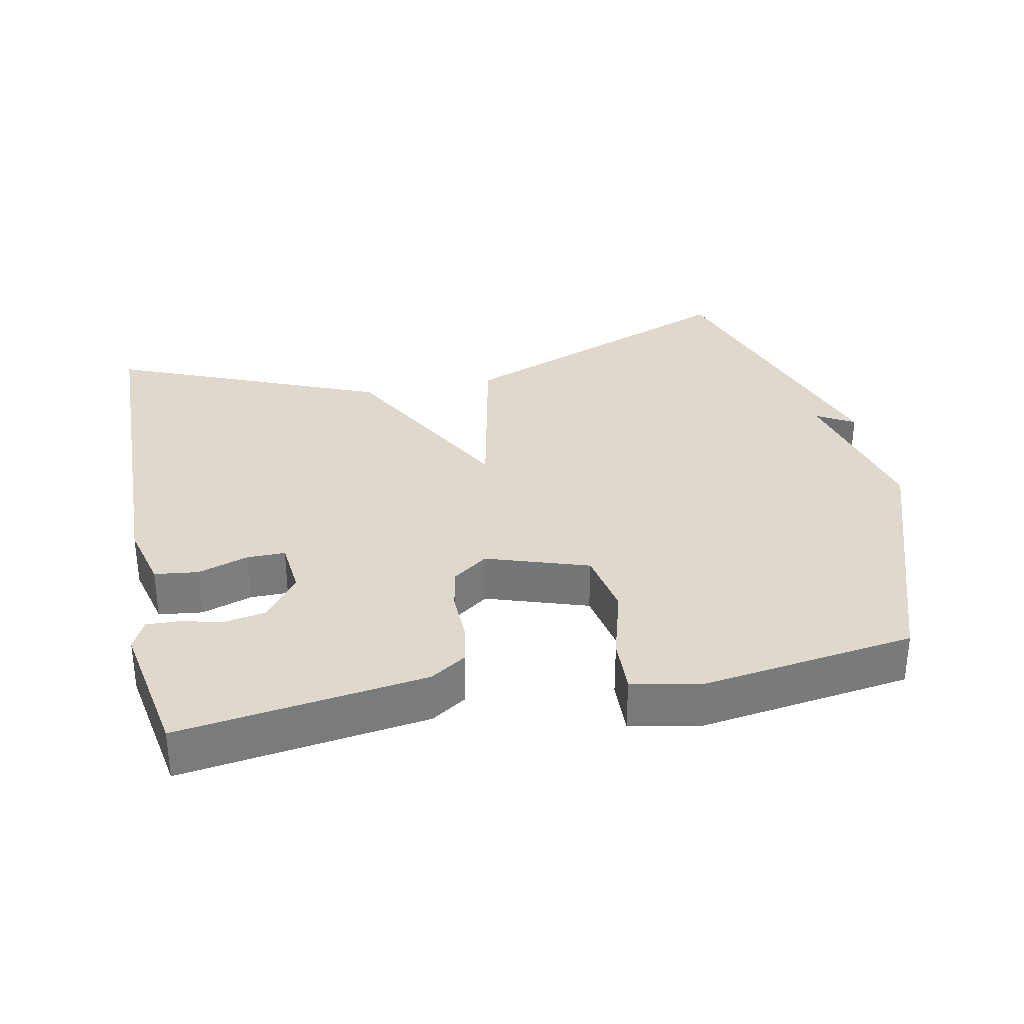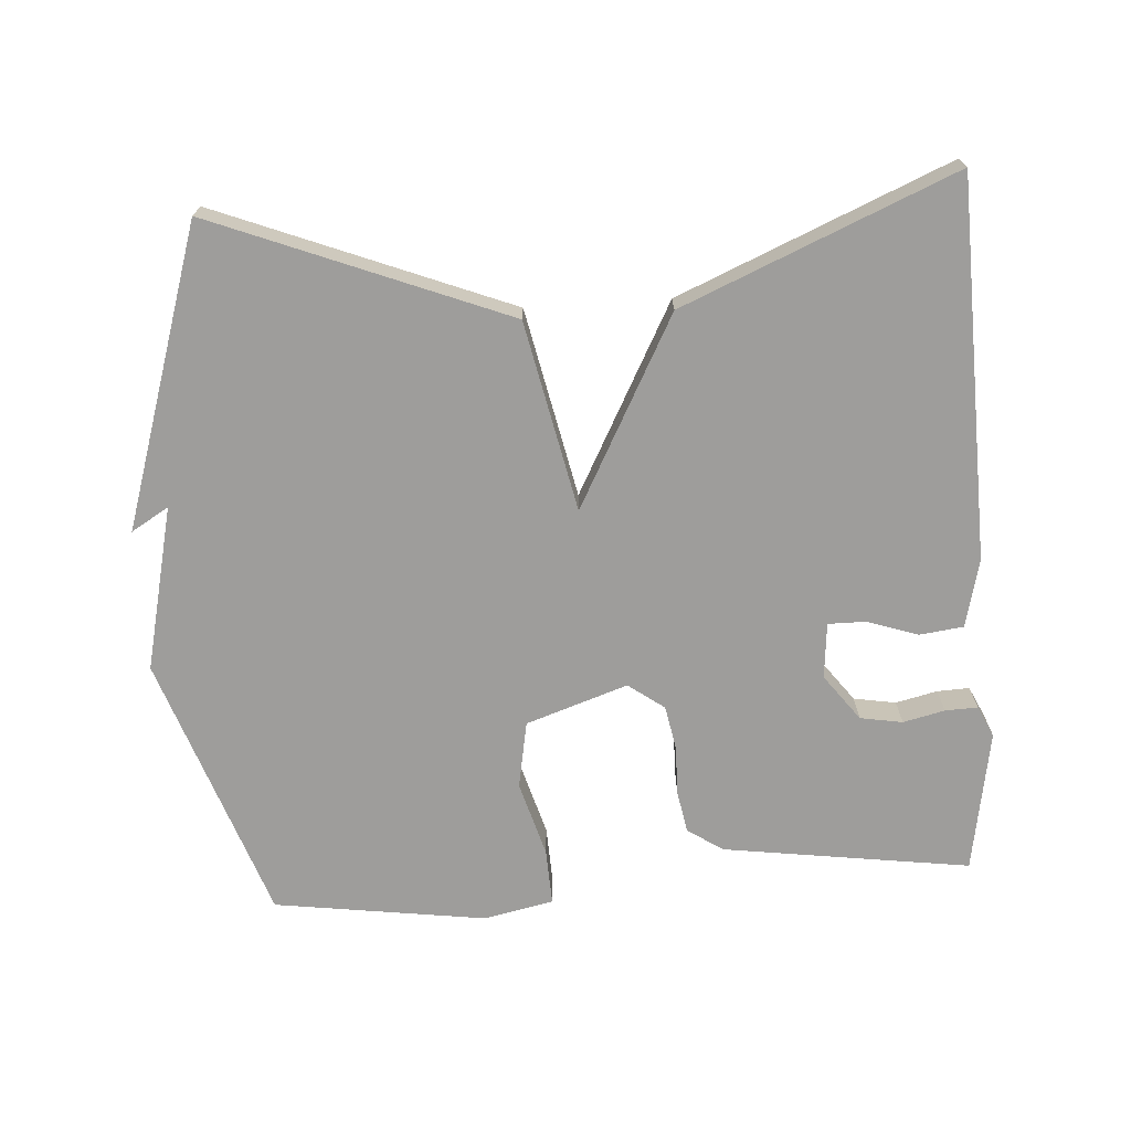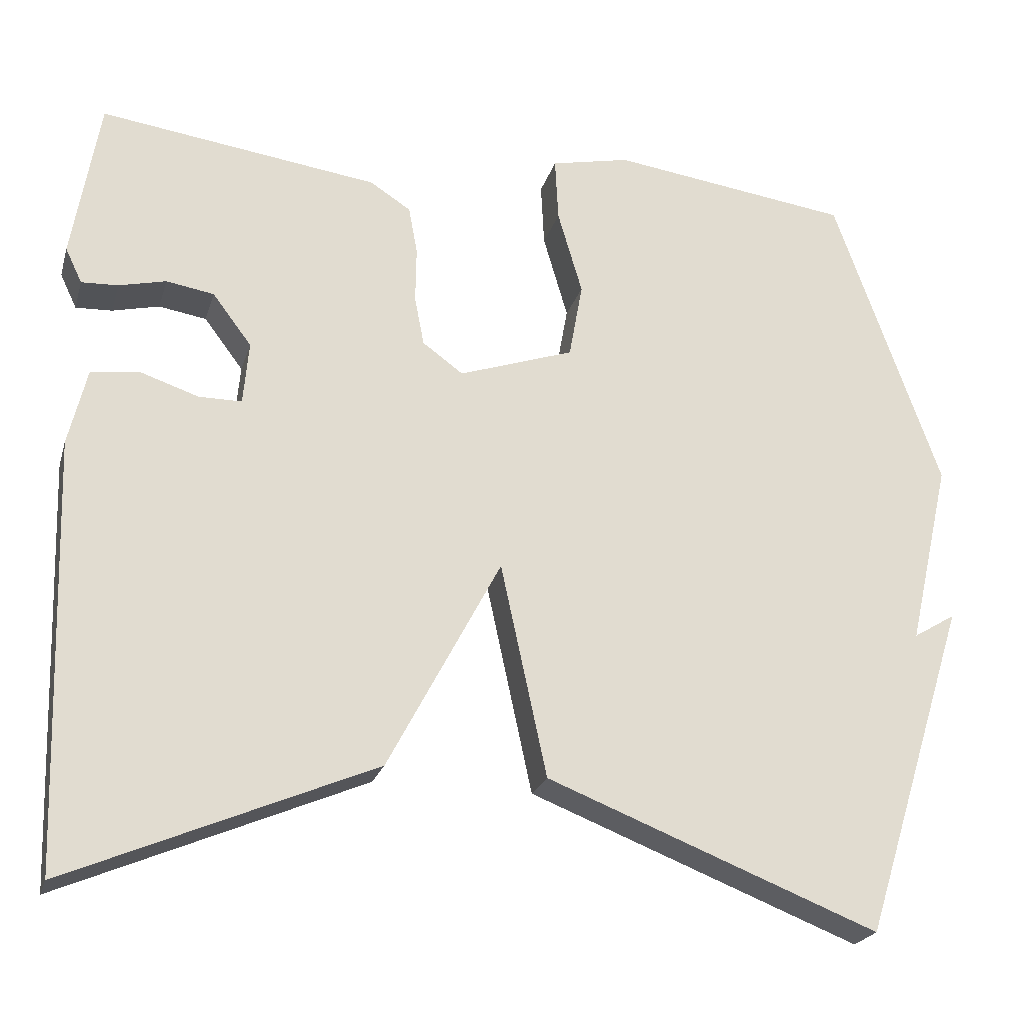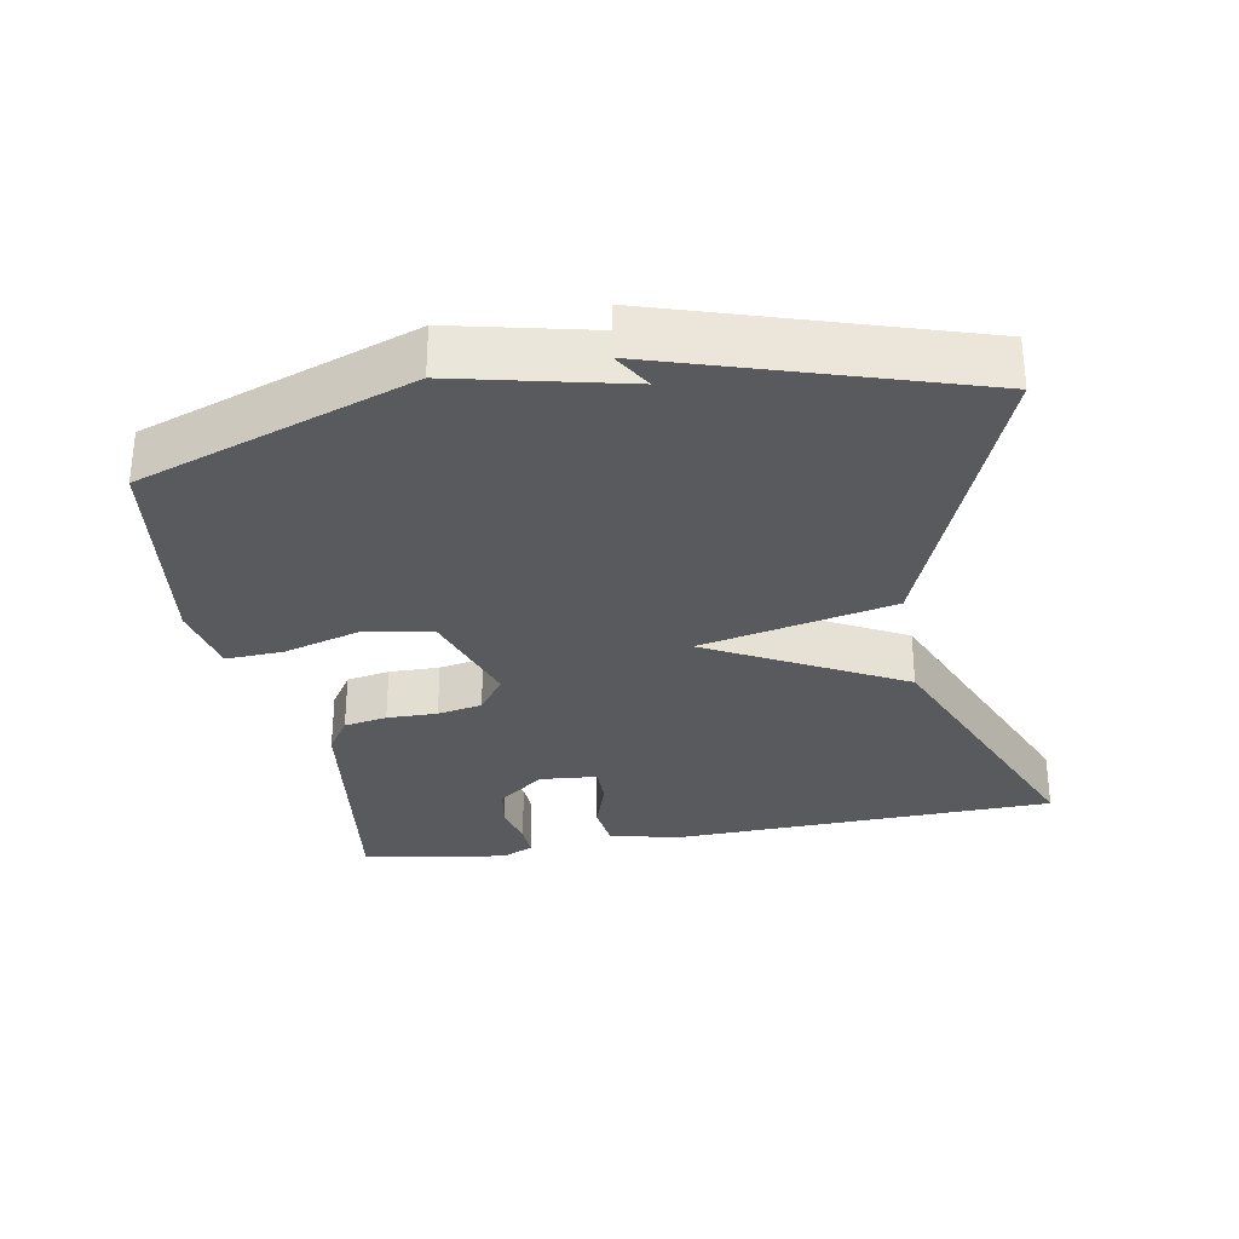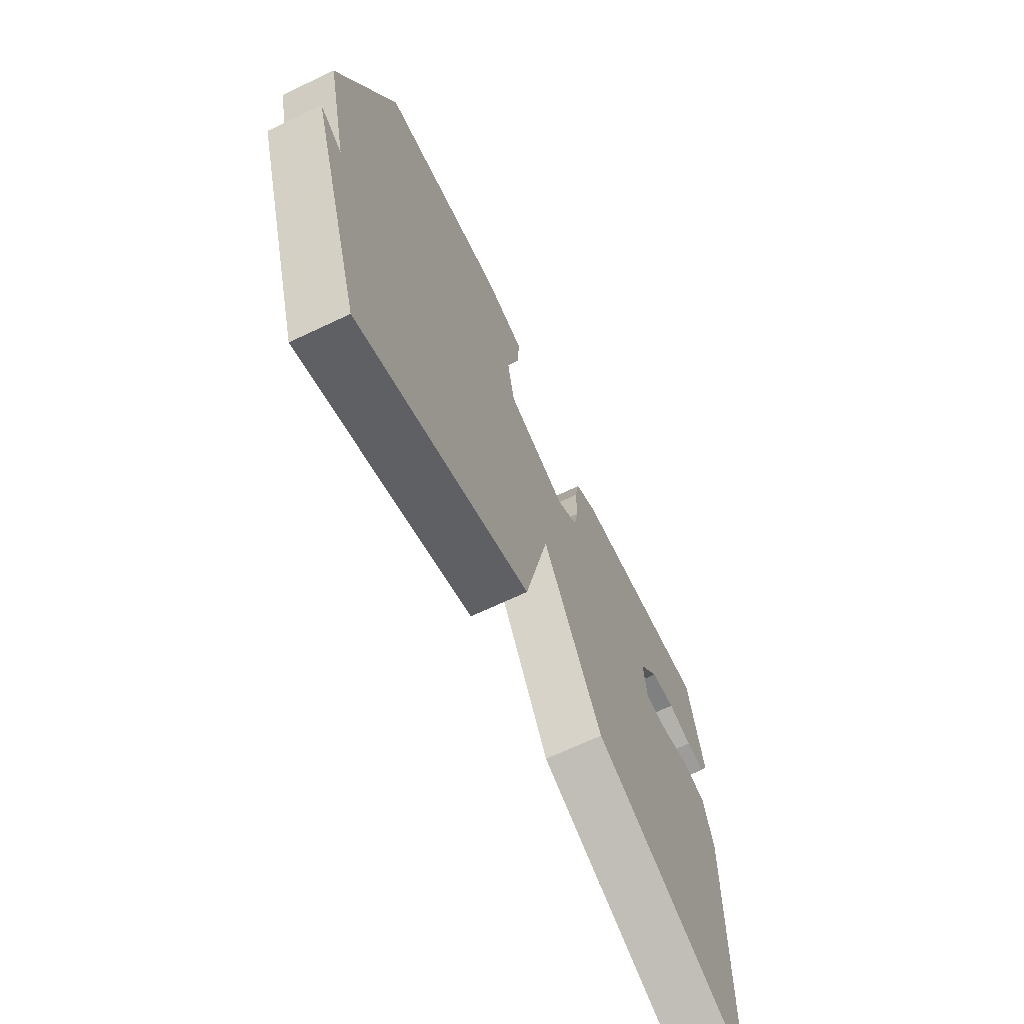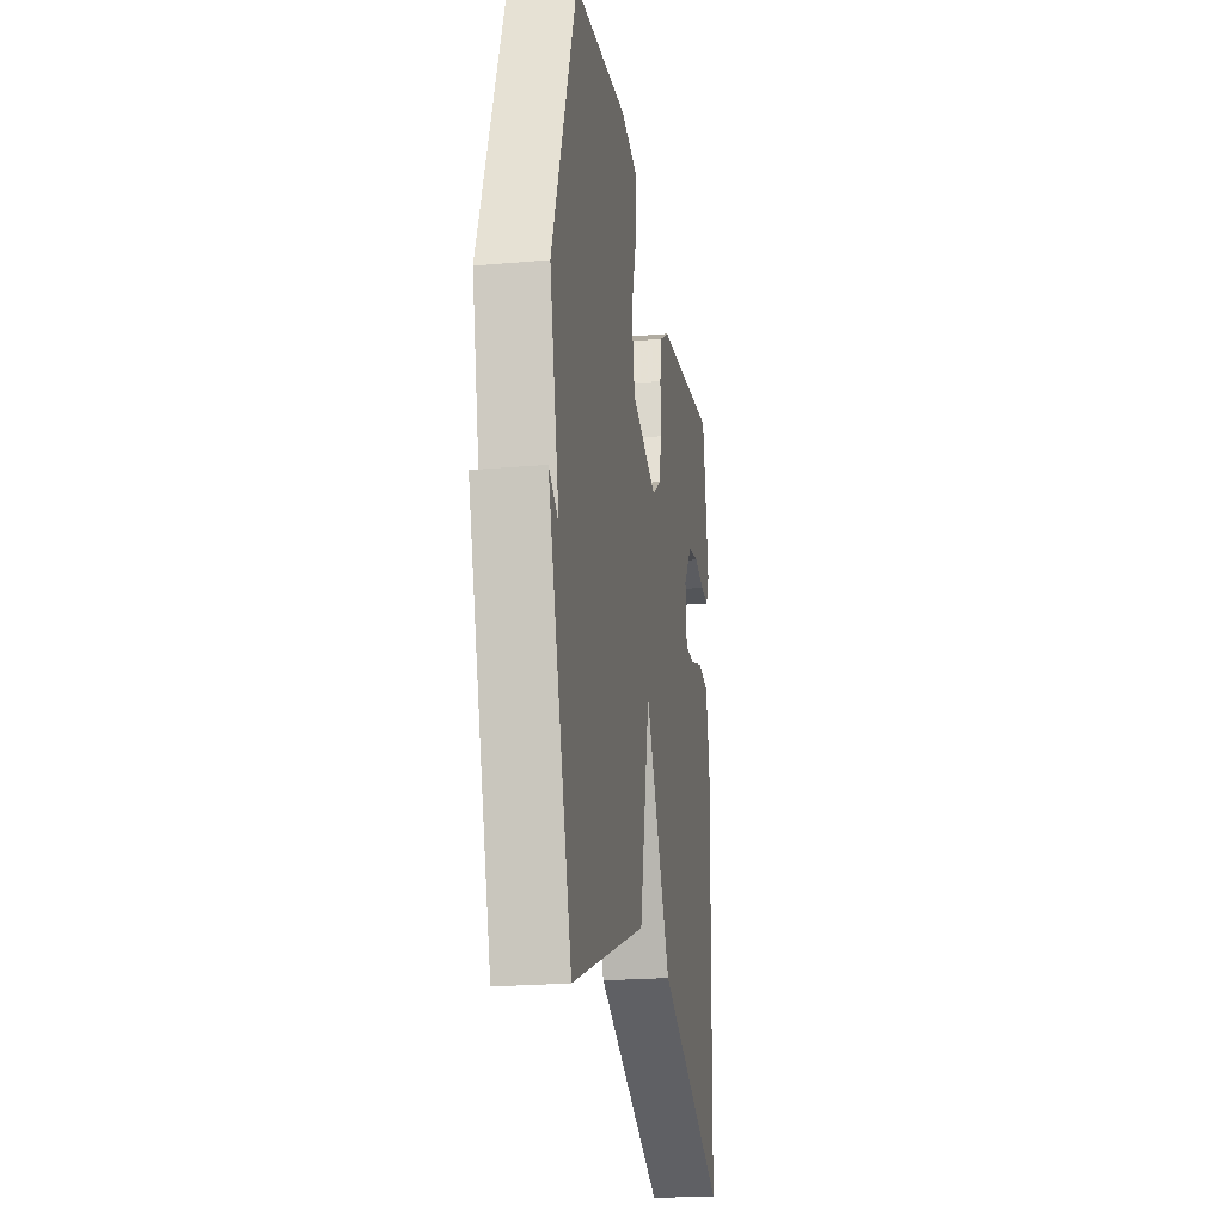
<metadata>
{"format":"obj","ext":"obj","renderer":"f3d","projection":"perspective","resolution":1024,"background":"white","views":[{"elev":32.2,"azim":-11.9,"up":"+Y"},{"elev":-70.6,"azim":-176.4,"up":"+Y"},{"elev":-22.8,"azim":-15.0,"up":"+Z"},{"elev":-30.8,"azim":100.2,"up":"+Y"},{"elev":-68.2,"azim":115.4,"up":"+Z"},{"elev":-21.9,"azim":98.8,"up":"+Z"}]}
</metadata>
<code>
v 0.5 0.07 -0.5
v 0.084 0.07 -0.337
v 0.026 0.07 -0.069
v -0.116 0.07 -0.337
v -0.5 0.07 -0.5
v -0.517 0.07 0.036
v -0.494 0.07 0.132
v -0.432 0.07 0.14
v -0.36 0.07 0.116
v -0.306 0.07 0.116
v -0.299 0.07 0.195
v -0.348 0.07 0.26
v -0.408 0.07 0.27
v -0.467 0.07 0.256
v -0.513 0.07 0.254
v -0.534 0.07 0.298
v -0.5 0.07 0.5
v -0.15 0.07 0.452
v -0.099 0.07 0.419
v -0.088 0.07 0.359
v -0.089 0.07 0.289
v -0.077 0.07 0.227
v -0.026 0.07 0.19
v 0.118 0.07 0.239
v 0.135 0.07 0.334
v 0.104 0.07 0.44
v 0.1 0.07 0.52
v 0.199 0.07 0.541
v 0.5 0.07 0.5
v 0.633 0.07 0.123
v 0.58 0.07 -0.109
v 0.633 0.07 -0.077
v 0.5 0 -0.5
v 0.084 0 -0.337
v 0.026 0 -0.069
v -0.116 0 -0.337
v -0.5 0 -0.5
v -0.517 0 0.036
v -0.494 0 0.132
v -0.432 0 0.14
v -0.36 0 0.116
v -0.306 0 0.116
v -0.299 0 0.195
v -0.348 0 0.26
v -0.408 0 0.27
v -0.467 0 0.256
v -0.513 0 0.254
v -0.534 0 0.298
v -0.5 0 0.5
v -0.15 0 0.452
v -0.099 0 0.419
v -0.088 0 0.359
v -0.089 0 0.289
v -0.077 0 0.227
v -0.026 0 0.19
v 0.118 0 0.239
v 0.135 0 0.334
v 0.104 0 0.44
v 0.1 0 0.52
v 0.199 0 0.541
v 0.5 0 0.5
v 0.633 0 0.123
v 0.58 0 -0.109
v 0.633 0 -0.077
f 31 32 1
f 29 30 31
f 28 29 31
f 27 28 31
f 26 27 31
f 25 26 31
f 31 1 2
f 25 31 2
f 24 25 2
f 23 24 2 3
f 3 4 5
f 23 3 5
f 22 23 5
f 21 22 5
f 18 19 20
f 17 18 20
f 16 17 20
f 15 16 20
f 14 15 20
f 13 14 20
f 12 13 20 21
f 11 12 21
f 10 11 21
f 7 8 9
f 6 7 9
f 5 6 9
f 5 9 10
f 5 10 21
f 33 64 63
f 63 62 61
f 63 61 60
f 63 60 59
f 63 59 58
f 63 58 57
f 34 33 63
f 34 63 57
f 34 57 56
f 35 34 56 55
f 37 36 35
f 37 35 55
f 37 55 54
f 37 54 53
f 52 51 50
f 52 50 49
f 52 49 48
f 52 48 47
f 52 47 46
f 52 46 45
f 53 52 45 44
f 53 44 43
f 53 43 42
f 41 40 39
f 41 39 38
f 41 38 37
f 42 41 37
f 53 42 37
f 1 33 34 2
f 2 34 35 3
f 3 35 36 4
f 4 36 37 5
f 5 37 38 6
f 6 38 39 7
f 7 39 40 8
f 8 40 41 9
f 9 41 42 10
f 10 42 43 11
f 11 43 44 12
f 12 44 45 13
f 13 45 46 14
f 14 46 47 15
f 15 47 48 16
f 16 48 49 17
f 17 49 50 18
f 18 50 51 19
f 19 51 52 20
f 20 52 53 21
f 21 53 54 22
f 22 54 55 23
f 23 55 56 24
f 24 56 57 25
f 25 57 58 26
f 26 58 59 27
f 27 59 60 28
f 28 60 61 29
f 29 61 62 30
f 30 62 63 31
f 31 63 64 32
f 32 64 33 1

</code>
